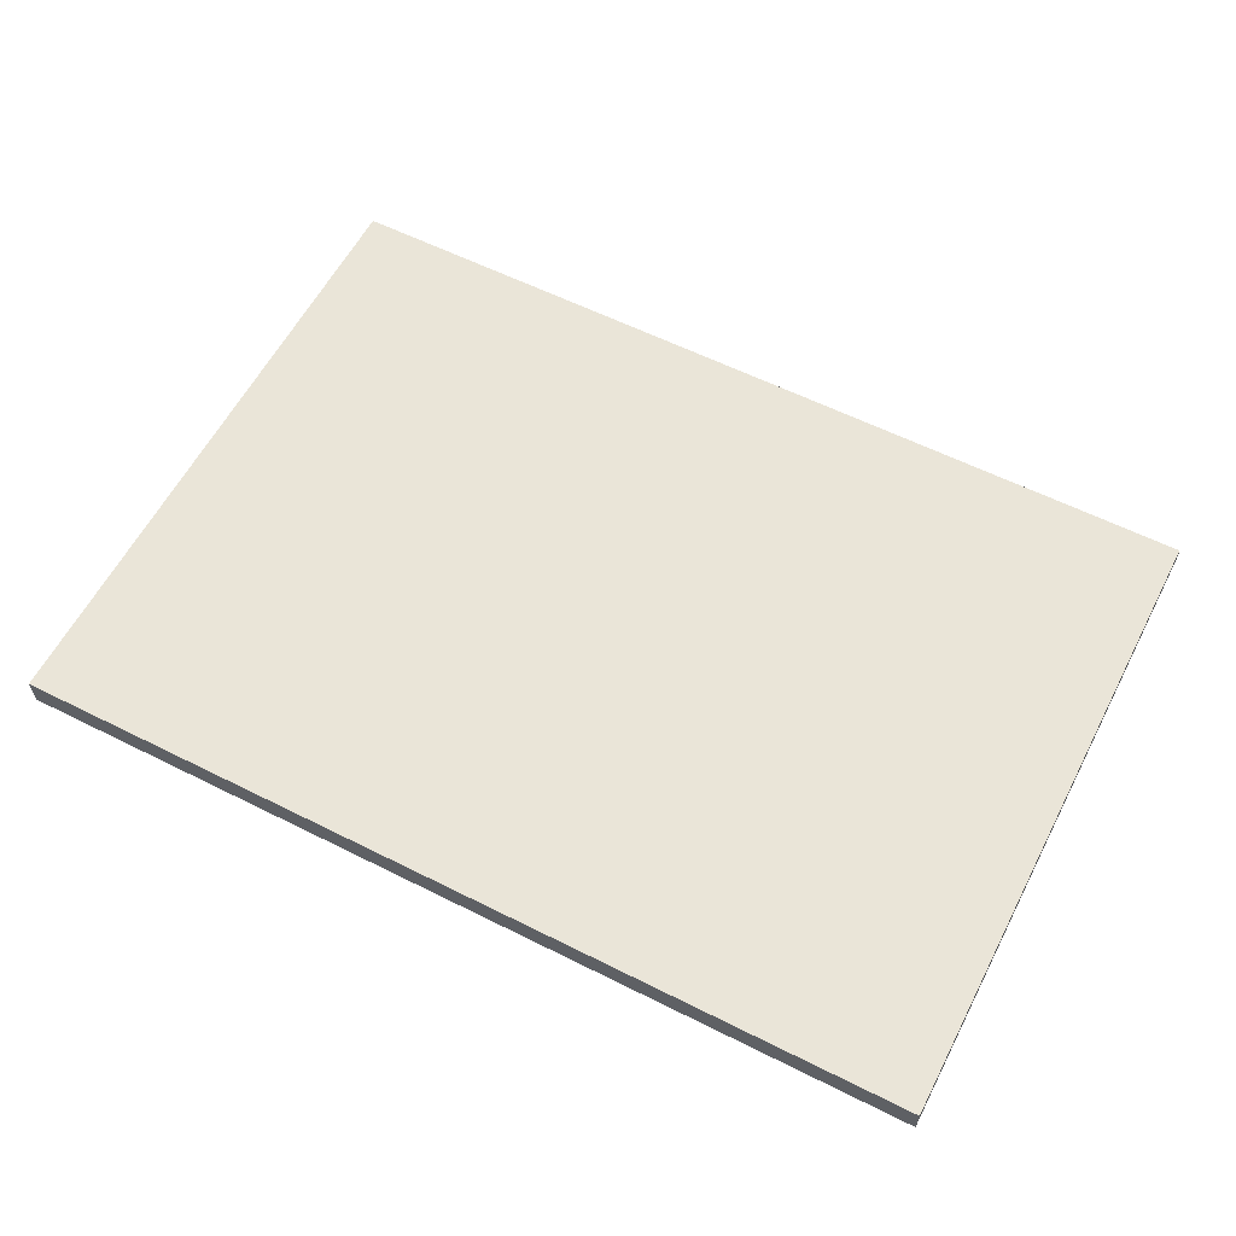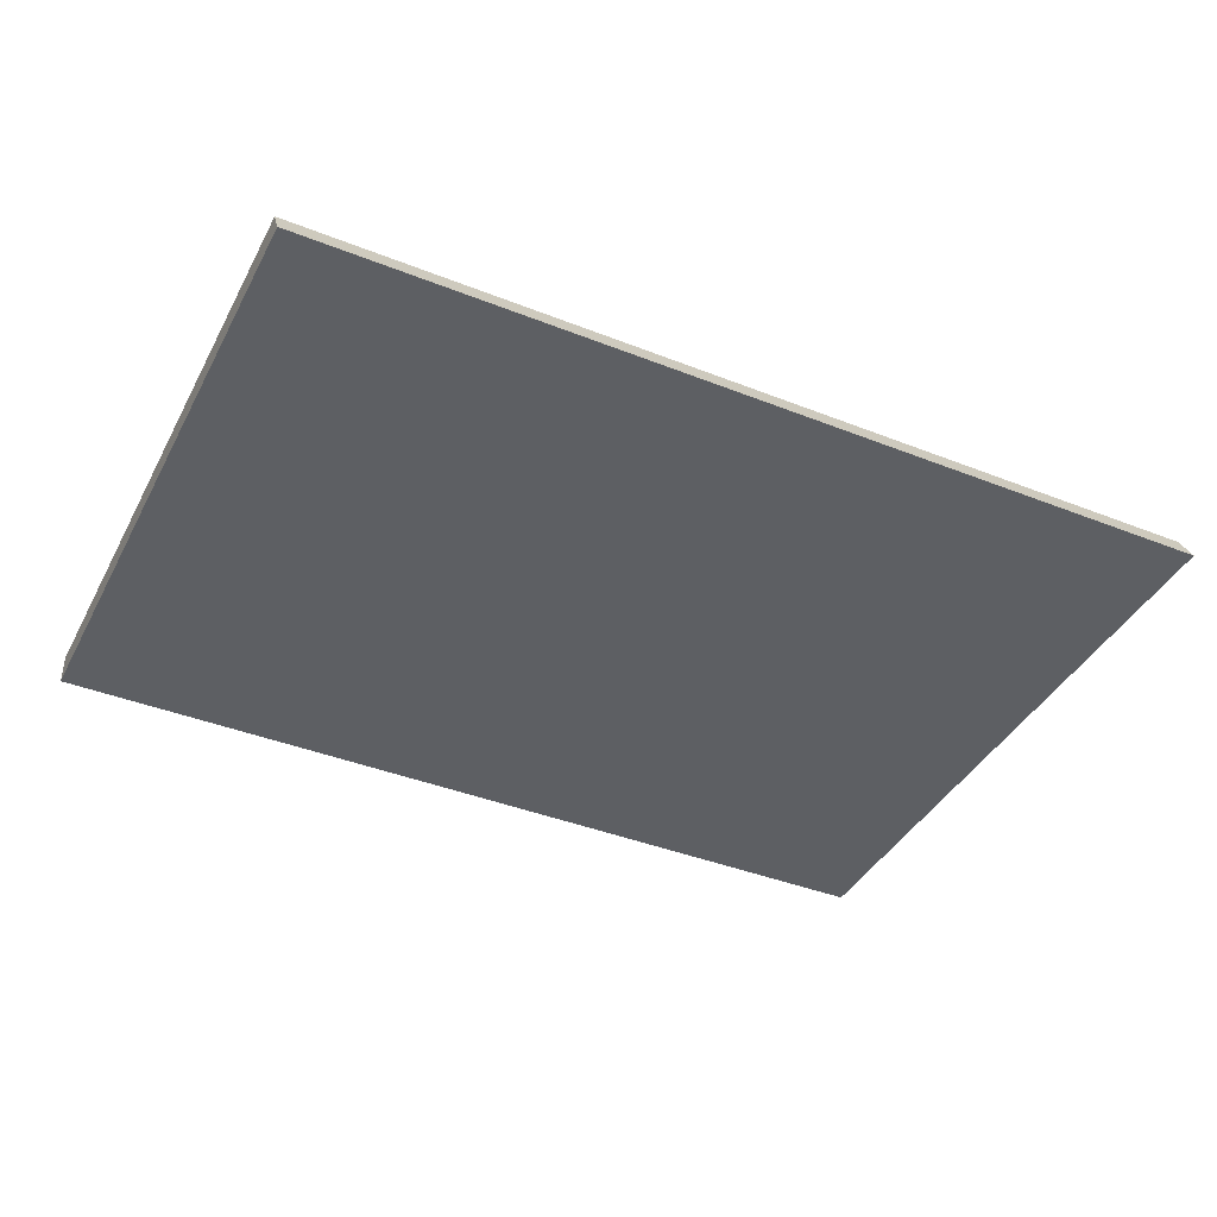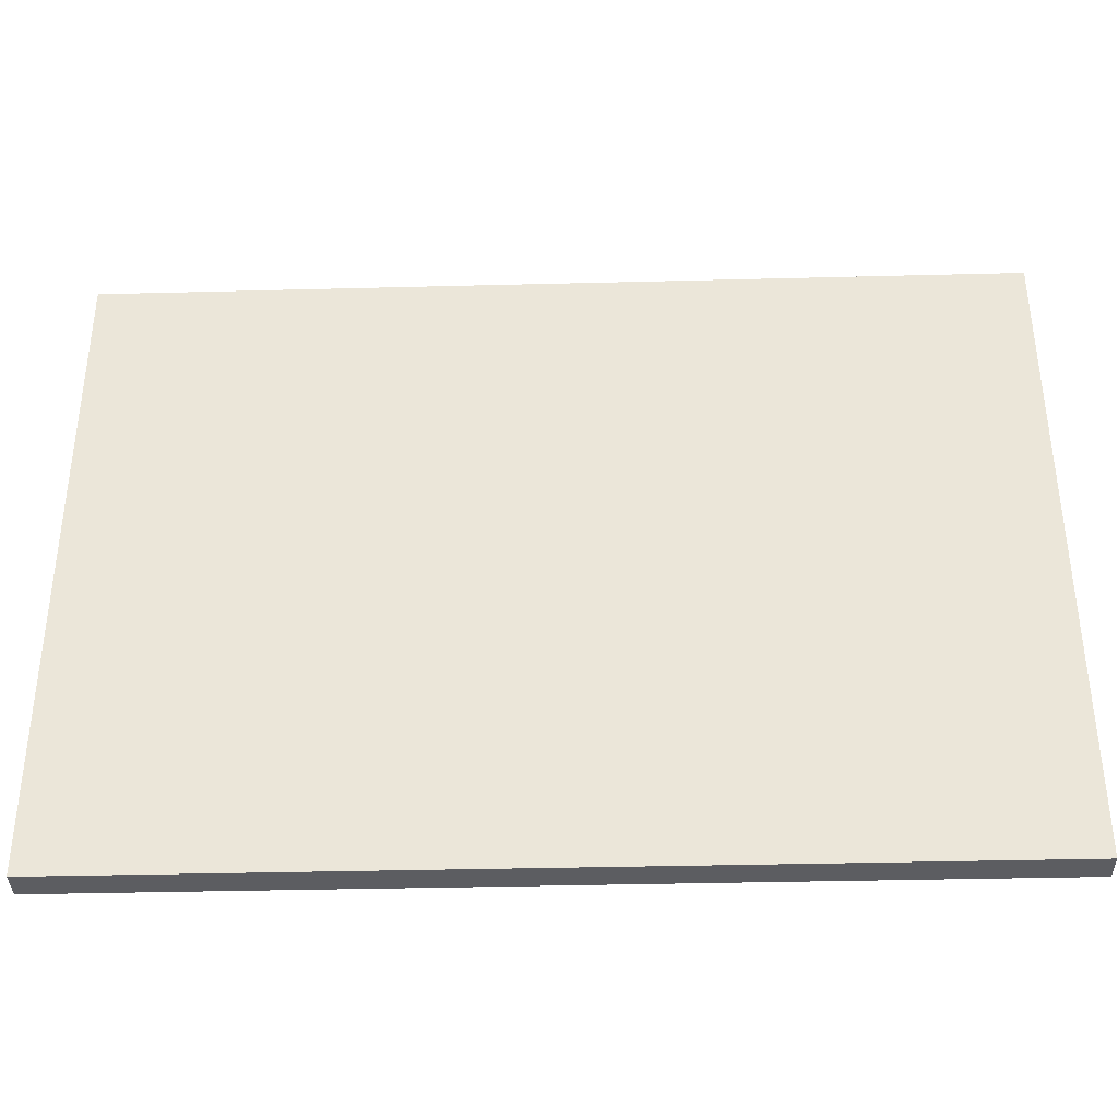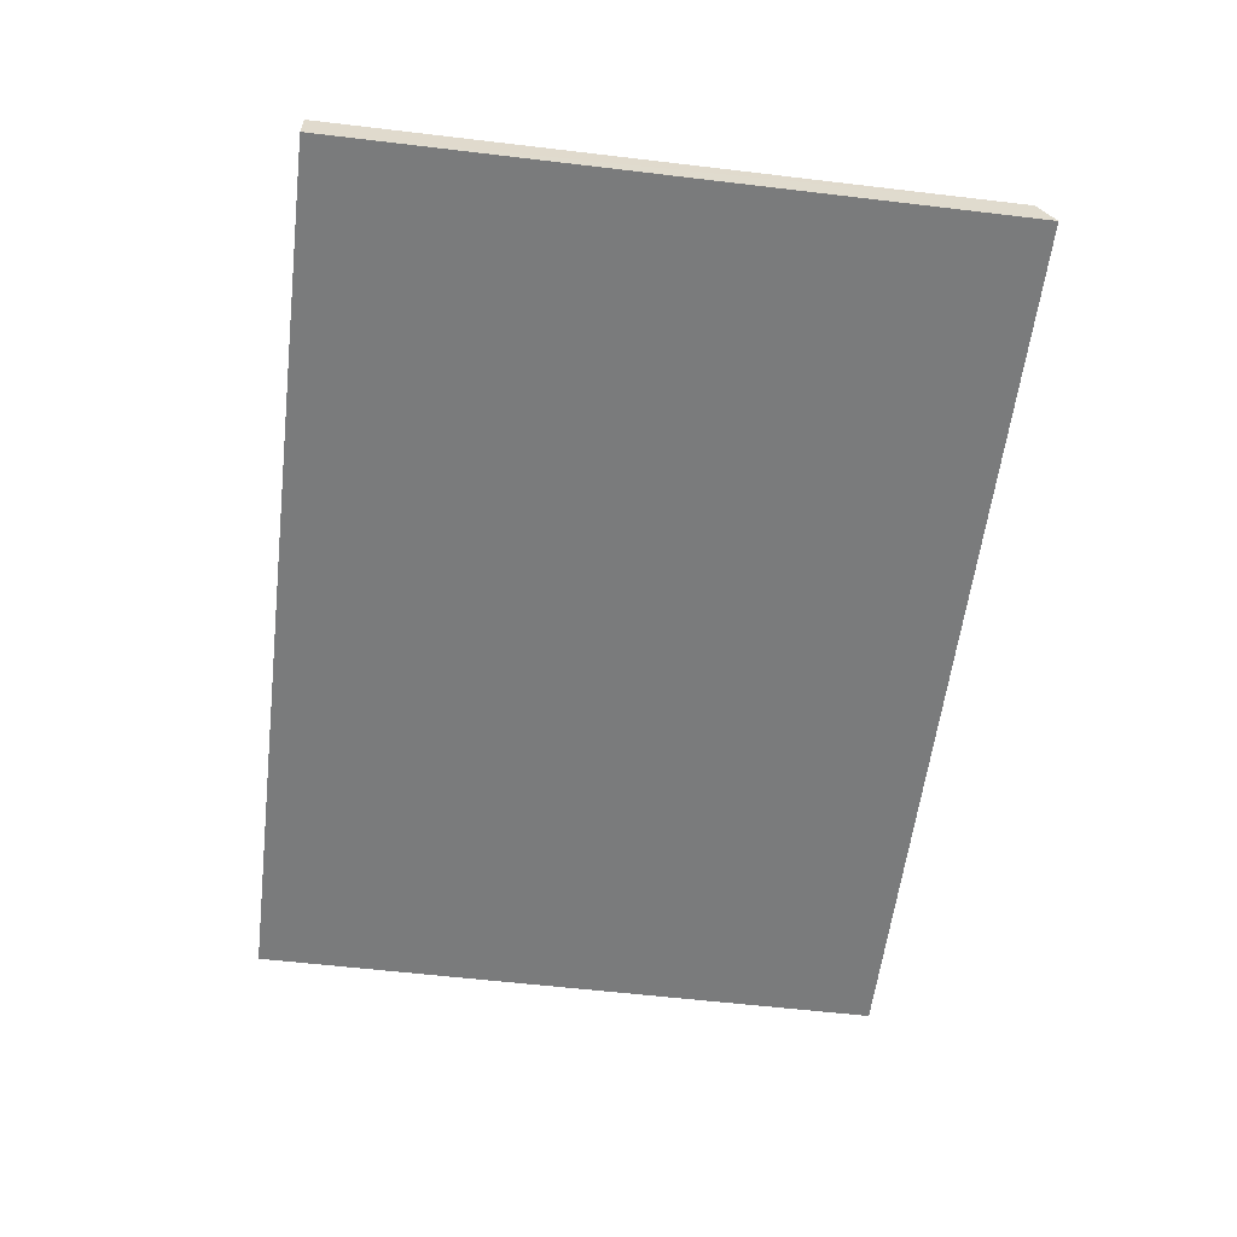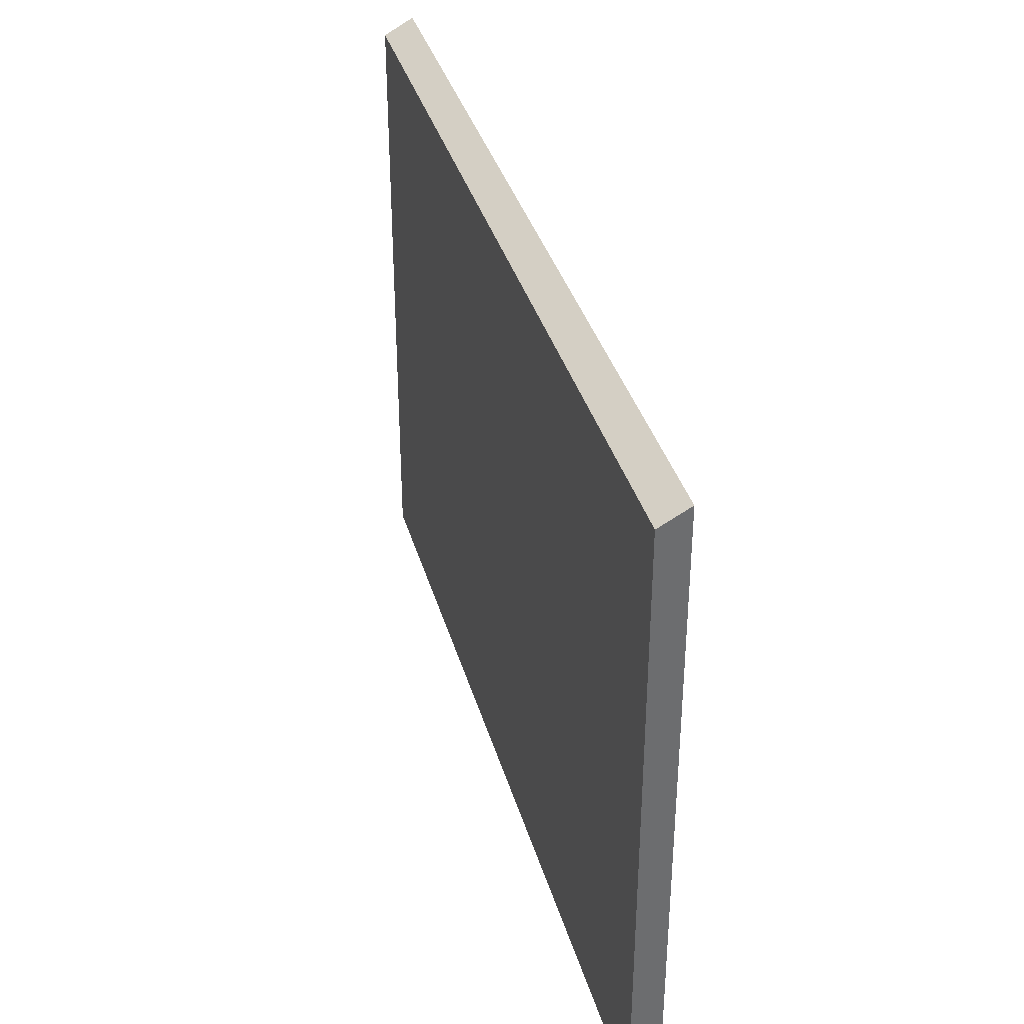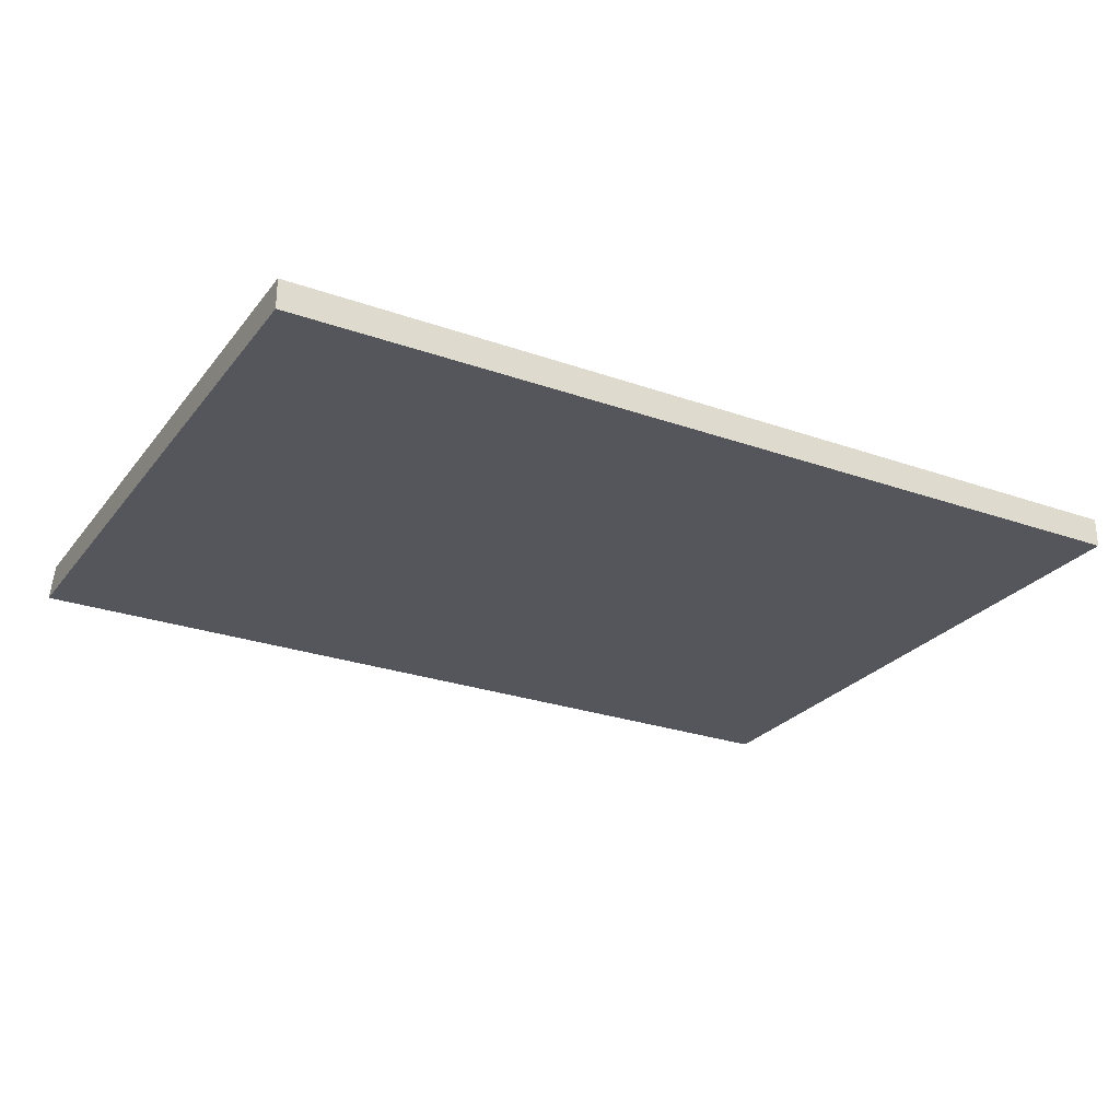
<metadata>
{"format":"obj","ext":"obj","renderer":"f3d","projection":"perspective","resolution":1024,"background":"white","views":[{"elev":59.3,"azim":-152.7,"up":"+Y"},{"elev":-40.4,"azim":-25.9,"up":"+Y"},{"elev":-36.7,"azim":1.9,"up":"+Z"},{"elev":-58.4,"azim":-97.0,"up":"+Y"},{"elev":36.4,"azim":-105.4,"up":"+Z"},{"elev":-26.2,"azim":150.8,"up":"+Y"}]}
</metadata>
<code>
o 2796
v 2226 1883 14.22
v 2226 1883 14.01
v 2226 1883 14.01
v 2226 1883 14.23
v 2226 1883 14.22
v 2226 1883 14.01
v 2226 1883 14.23
v 2226 1883 14.22
v 2226 1883 14.01
v 2226 1883 14.01
v 2226 1883 14.01
v 2226 1883 14.23
v 2226 1883 14.22
v 2226 1883 14.22
v 2226 1883 14.22
f 1 2 3
f 4 2 5
f 1 6 7
f 4 8 7
f 9 8 3
f 4 6 10
f 9 2 10
f 11 6 3
f 9 12 7
f 11 12 10
f 13 12 14
f 11 13 15

</code>
